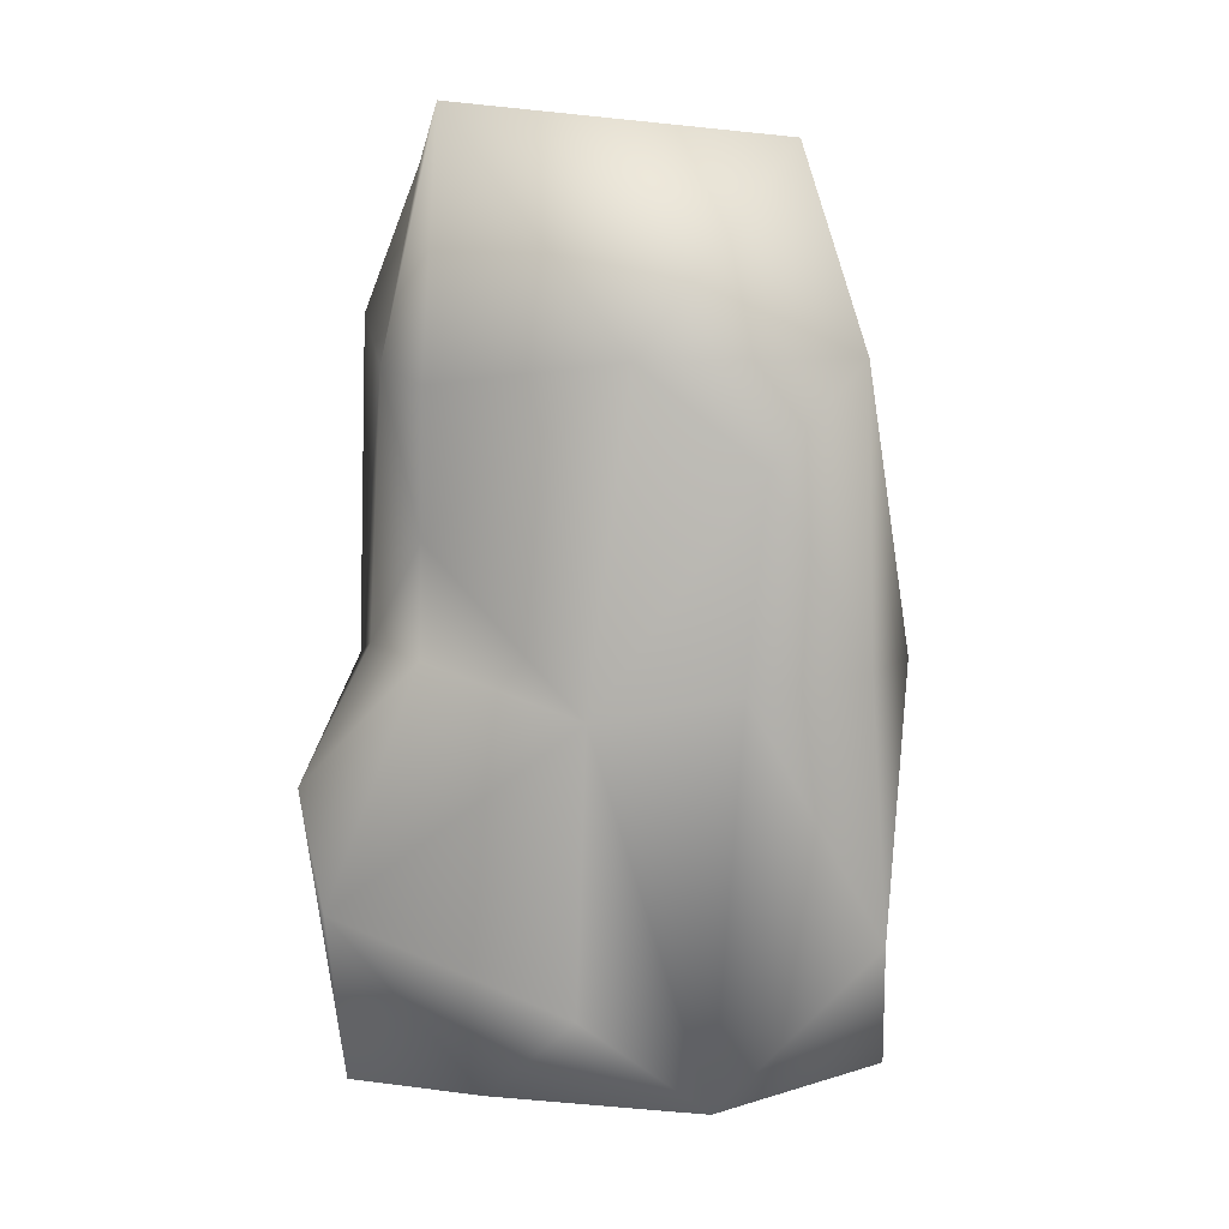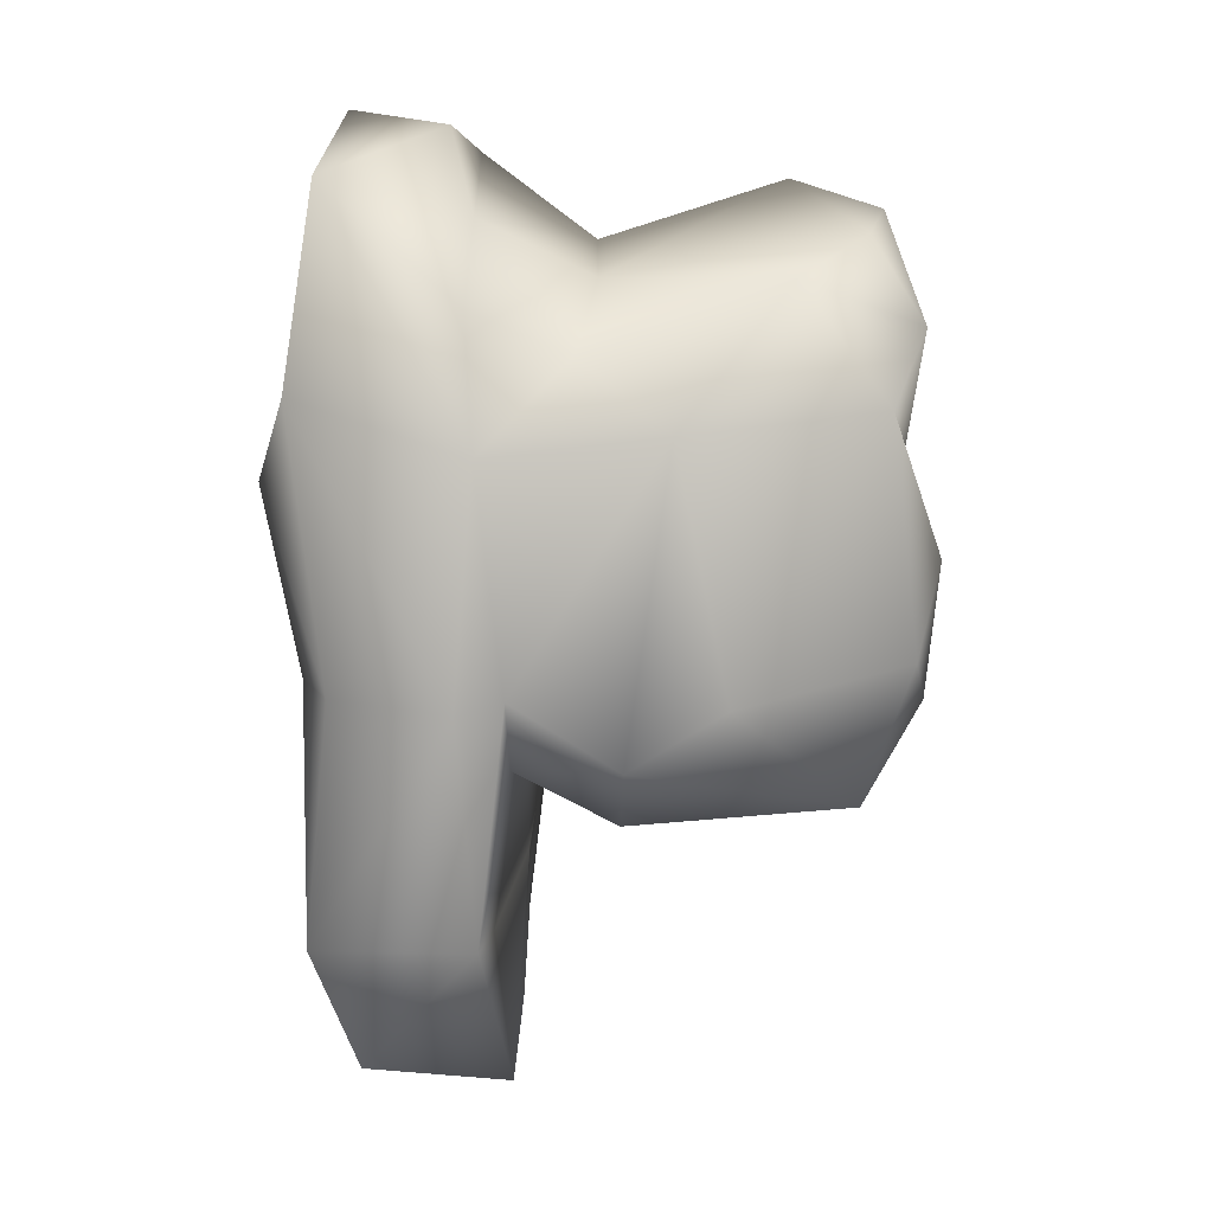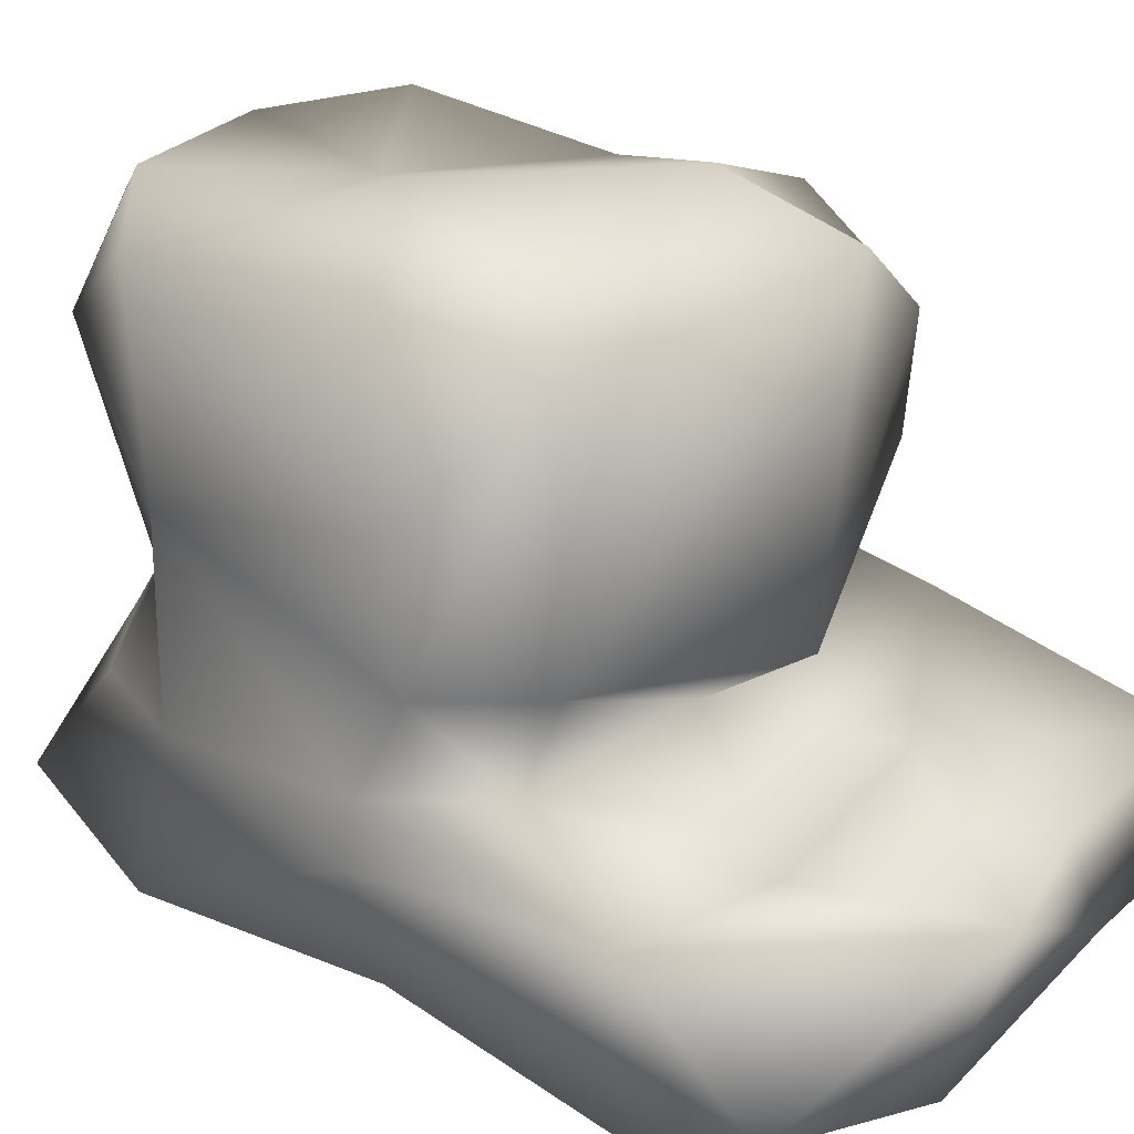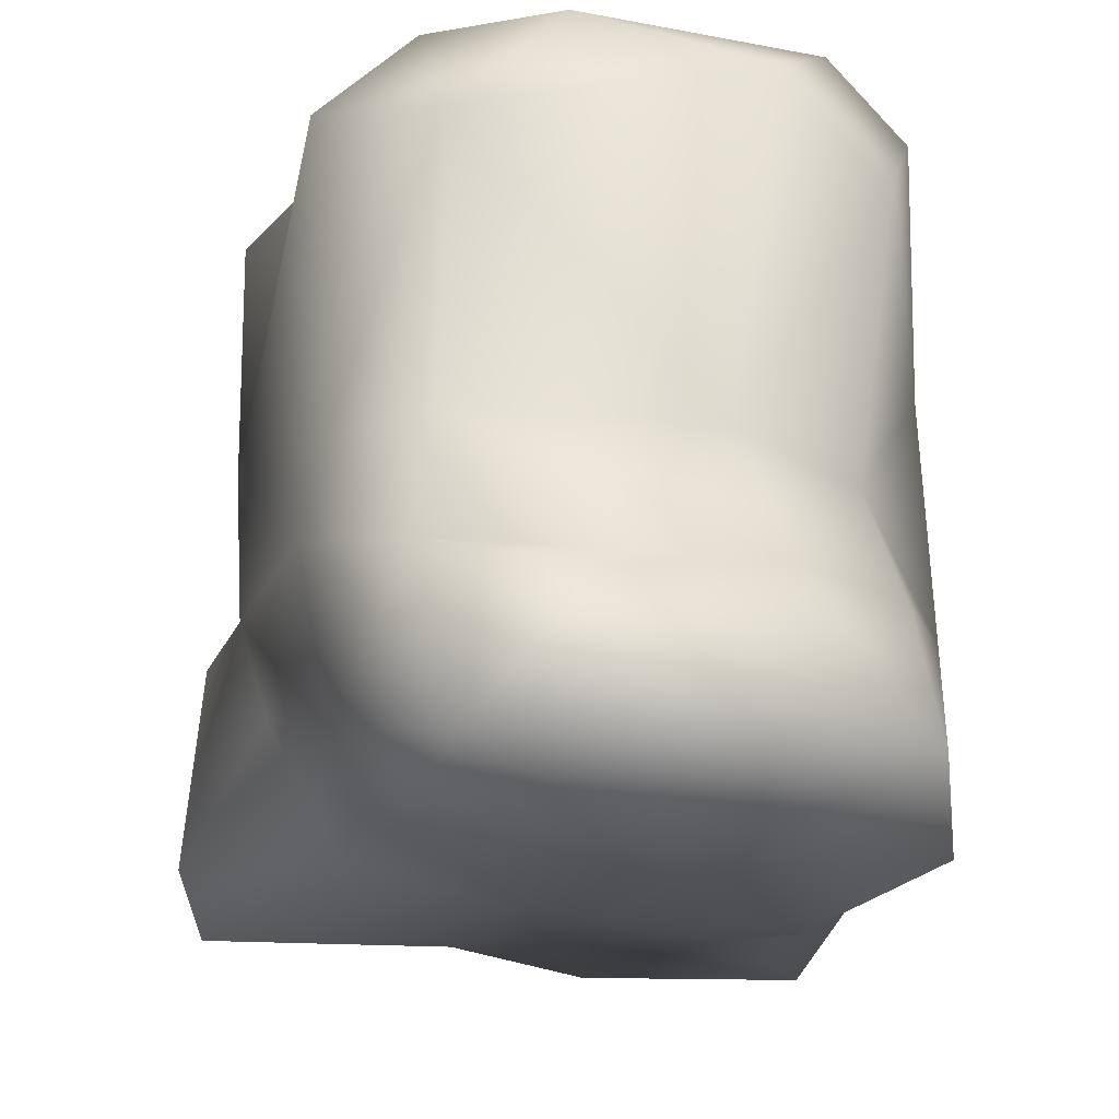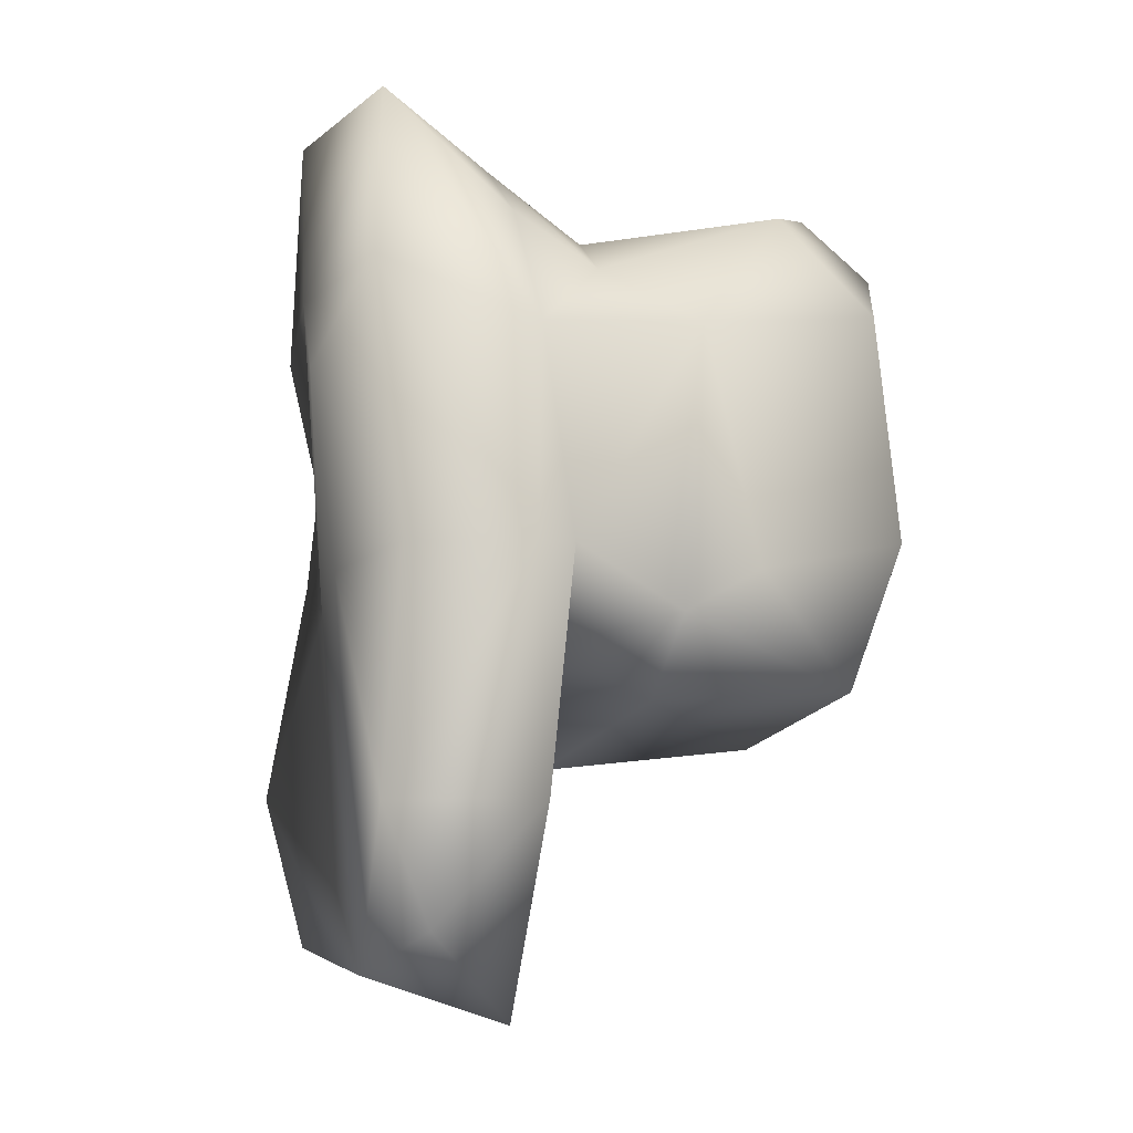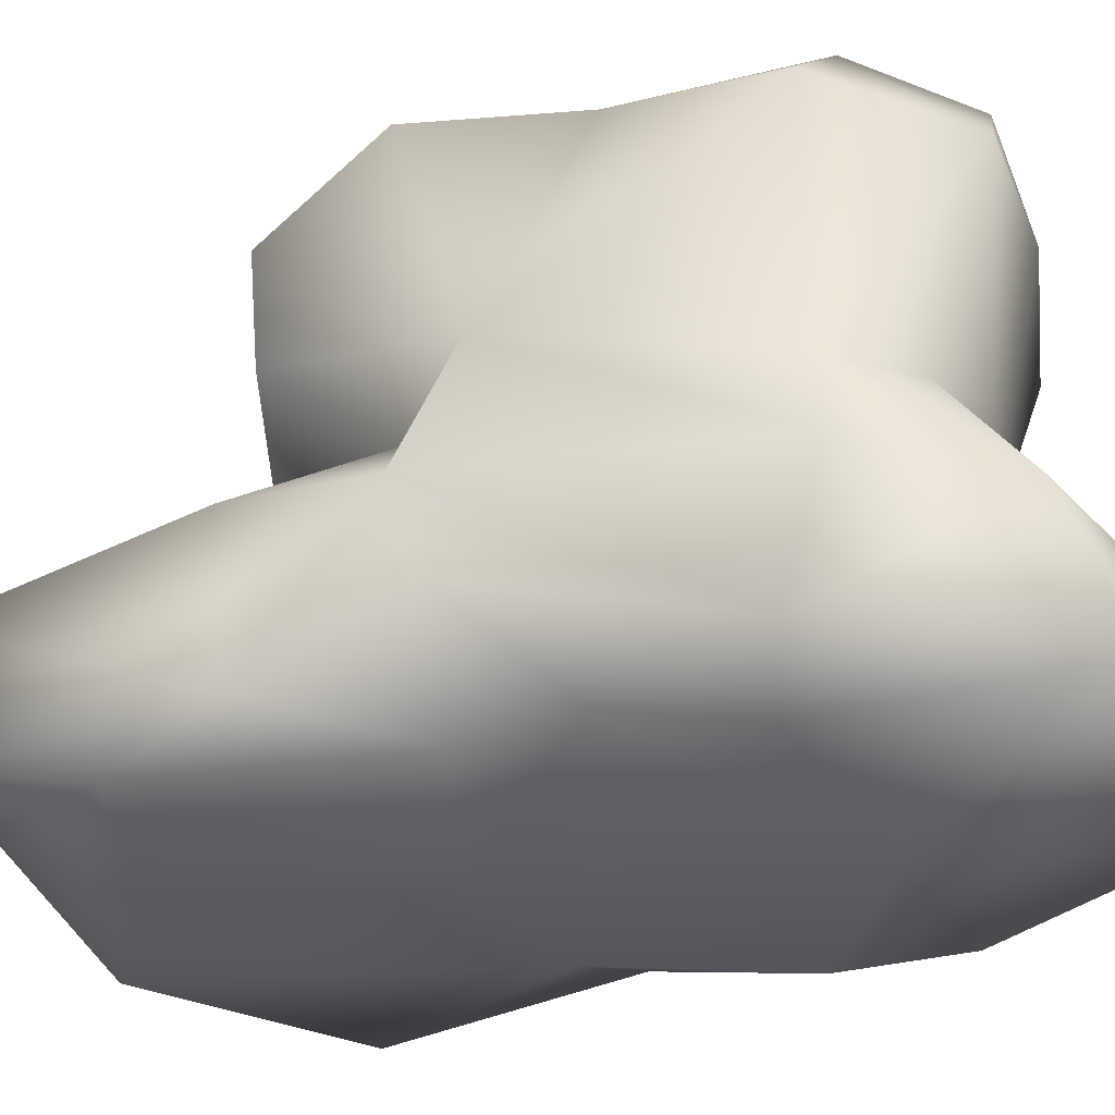
<metadata>
{"format":"obj","ext":"obj","renderer":"f3d","projection":"perspective","resolution":1024,"background":"white","views":[{"elev":6.7,"azim":2.1,"up":"+Z"},{"elev":15.9,"azim":90.8,"up":"+Z"},{"elev":25.4,"azim":130.2,"up":"+Y"},{"elev":-17.6,"azim":-10.2,"up":"+Y"},{"elev":-8.5,"azim":69.3,"up":"+Z"},{"elev":-30.4,"azim":-67.0,"up":"+Y"}]}
</metadata>
<code>
o ROCK_SMALL02_Rock_Small02_high.001
v 1.556 -1.896 5.528
v -0.7933 -0.7547 5.8
v -1.782 -1.919 5.873
v 0.6646 -0.4296 5.028
v -2.105 -0.5207 5.394
v -2.401 -1.388 3.434
v -0.9221 3.742 4.93
v -1.853 2.801 5.144
v 0.635 3.461 4.877
v -1.806 0.7384 4.491
v 1.703 -0.4762 4.275
v 0.3751 0.7834 4.397
v -2.715 -0.1397 3.933
v 0.03001 -2.333 3.484
v -1.897 3.941 3.944
v -1.937 -1.989 3.263
v -2.514 0.7219 3.775
v 2.311 -0.3736 2.954
v -2.689 3.267 3.824
v 2.193 -2.166 3.52
v 1.588 2.693 4.566
v 1.495 0.5633 3.797
v 2.138 1.525 3.144
v 1.249 3.985 4.045
v 0.04684 3.925 2.495
v 2.082 3.602 3.393
v -2.453 3.554 2.104
v -2.955 1.281 1.145
v -2.852 0.2751 0.466
v 2.714 -0.5644 0.5501
v 2.336 2.085 0.4779
v 2.645 1.06 -0.06084
v 2.509 -0.08398 0.6208
v -0.4141 -1.952 0.08767
v -2.002 -1.613 1.781
v 2.279 -1.829 0.5661
v 1.27 -2.559 2.498
v -1.239 4.21 0.1119
v 0.7531 4.272 1.59
v 2.047 3.909 0.8861
v 0.9135 4.117 0.1533
v -2.904 3.58 0.4534
v -2.632 -0.5846 0.678
v -3.217 -1.583 -0.6137
v -2.013 -1.721 0.6445
v -2.631 1.684 -0.8245
v -2.15 0.9762 0.2933
v -2.722 2.82 -0.8792
v 1.708 3.429 -0.7305
v 1.656 -0.07918 -0.3809
v -0.4208 -0.004977 -0.4683
v -1.581 3.706 -1.136
v 1.821 1.025 -0.9065
v 2.541 -0.3704 -1.976
v 2.416 -2.081 -2.015
v -2.926 -1.946 -1.78
v -0.5794 0.6905 -1.506
v 1.052 -0.3055 -2.379
v -0.8982 -0.01923 -2.208
v 2.438 -1.569 -3.279
v -1.435 -1.365 -3.726
v -0.5271 -1.721 -2.872
v 0.7815 -1.808 -3.745
v -2.785 -1.508 -3.52
v -2.743 -0.106 -3.662
v -3.021 0.2289 -0.9018
v 0.6926 -0.1367 -4.281
v -0.5787 -0.07728 -3.861
v 1.081 -2.217 0.3955
f 1 2 3
f 2 4 5
f 5 6 3
f 7 8 9
f 4 10 5
f 11 4 1
f 9 8 12
f 13 6 5
f 14 1 3
f 7 15 8
f 10 4 12
f 16 14 3
f 8 17 10
f 18 11 1
f 8 19 17
f 5 17 13
f 15 19 8
f 14 20 1
f 21 22 23
f 4 11 22
f 7 24 25
f 26 24 21
f 19 15 27
f 19 28 17
f 13 17 28
f 22 18 23
f 29 6 13
f 18 20 30
f 31 23 32
f 32 23 33
f 34 14 35
f 36 20 37
f 30 33 18
f 38 25 39
f 40 26 31
f 41 38 39
f 42 28 27
f 42 27 38
f 43 44 45
f 28 46 47
f 38 48 42
f 49 40 31
f 32 33 50
f 51 47 46
f 52 38 49
f 32 53 49
f 30 54 33
f 30 36 55
f 54 50 33
f 56 34 45
f 44 56 45
f 53 50 51
f 46 48 57
f 52 53 57
f 52 57 48
f 50 58 51
f 58 59 51
f 60 54 55
f 61 62 56
f 60 55 63
f 61 56 64
f 63 34 62
f 65 44 66
f 67 59 58
f 68 65 59
f 67 58 54
f 63 62 61
f 65 68 61
f 64 65 61
f 67 61 68
f 67 60 63
f 63 61 67
f 2 5 3
f 1 4 2
f 12 8 10
f 12 21 9
f 9 24 7
f 5 10 17
f 4 22 12
f 20 18 1
f 16 3 6
f 24 9 21
f 21 12 22
f 25 15 7
f 21 23 26
f 22 11 18
f 27 15 25
f 37 20 14
f 26 25 24
f 16 35 14
f 28 29 13
f 6 35 16
f 26 39 25
f 6 29 43
f 40 39 26
f 43 35 6
f 38 27 25
f 26 23 31
f 33 23 18
f 35 43 45
f 35 45 34
f 30 20 36
f 27 28 19
f 34 37 14
f 69 36 37
f 34 69 37
f 40 41 39
f 28 47 29
f 49 41 40
f 42 48 28
f 43 29 44
f 28 48 46
f 38 52 48
f 66 44 29
f 49 31 32
f 50 53 32
f 29 47 66
f 49 38 41
f 51 66 47
f 51 46 57
f 54 30 55
f 53 52 49
f 57 53 51
f 59 66 51
f 50 54 58
f 55 36 69
f 34 63 69
f 56 62 34
f 63 55 69
f 59 65 66
f 65 64 44
f 67 68 59
f 44 64 56
f 54 60 67

</code>
